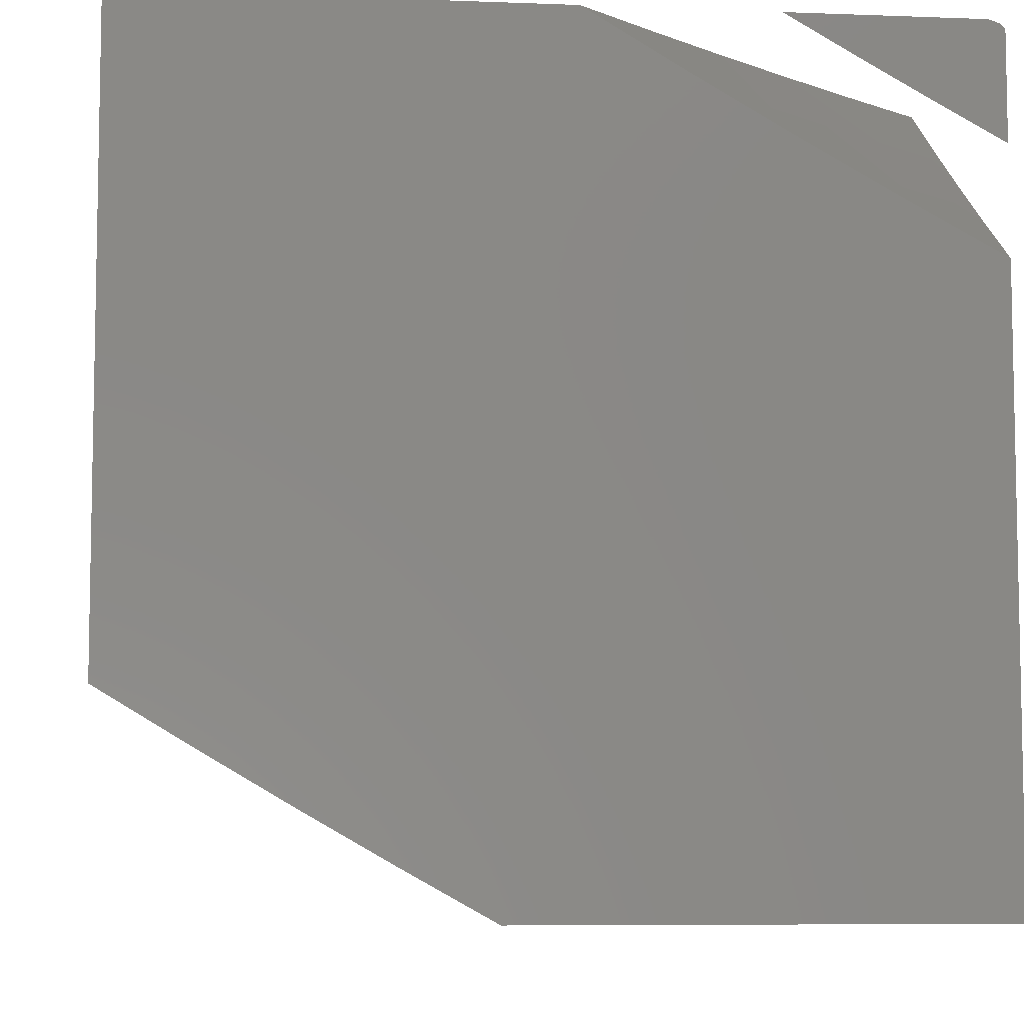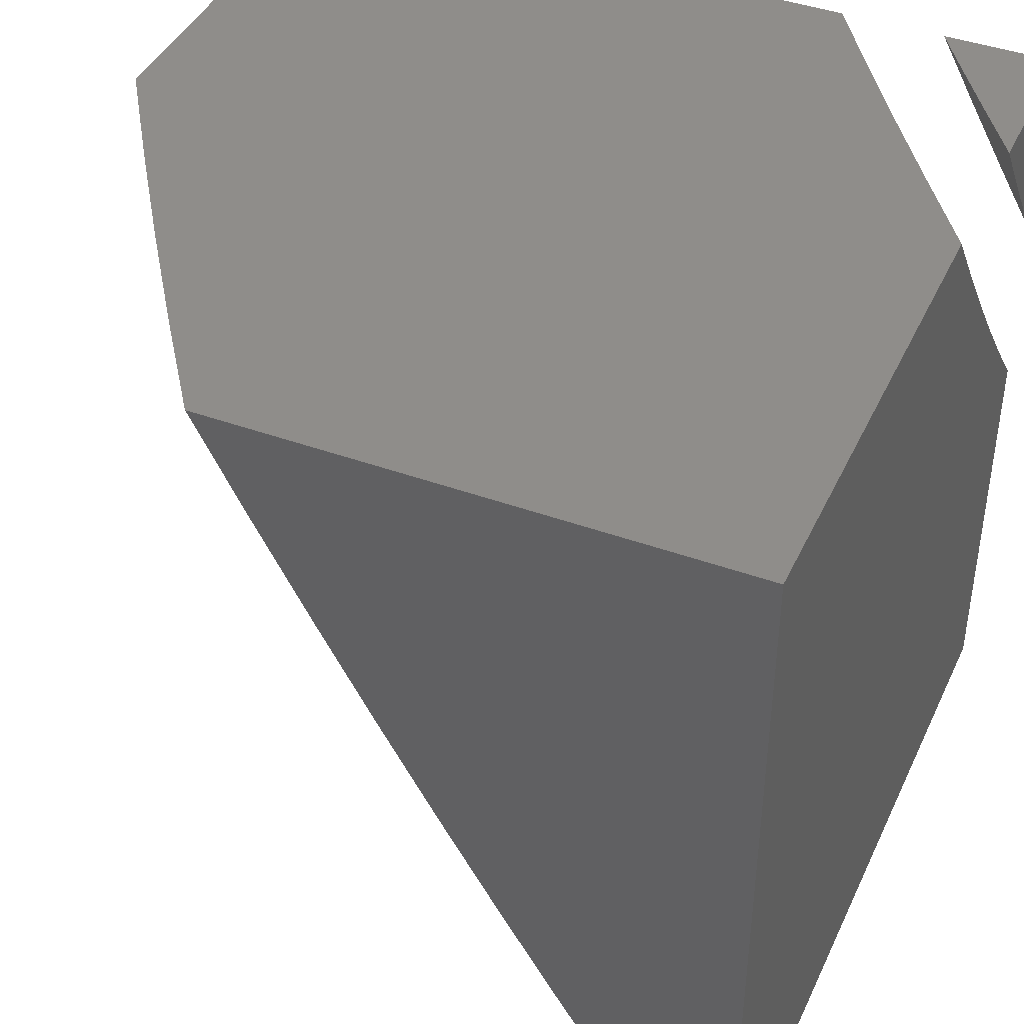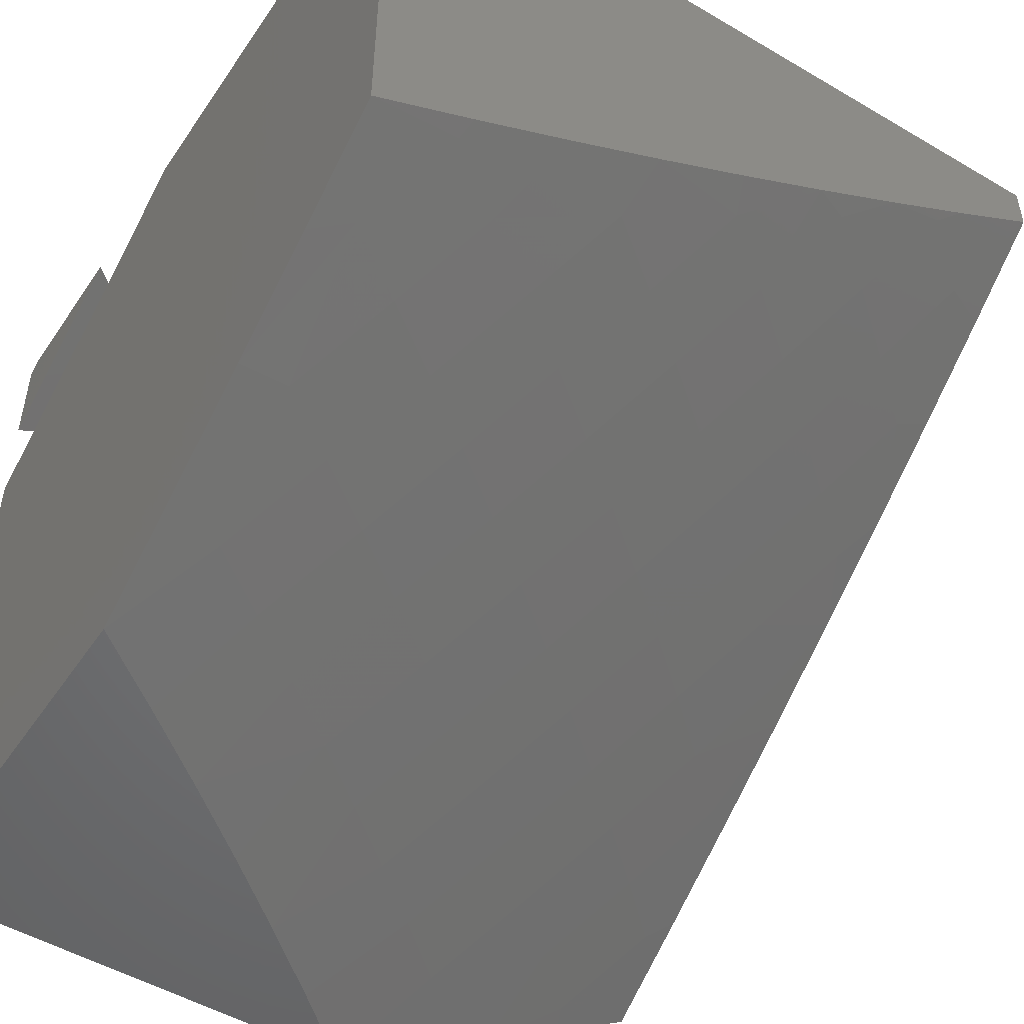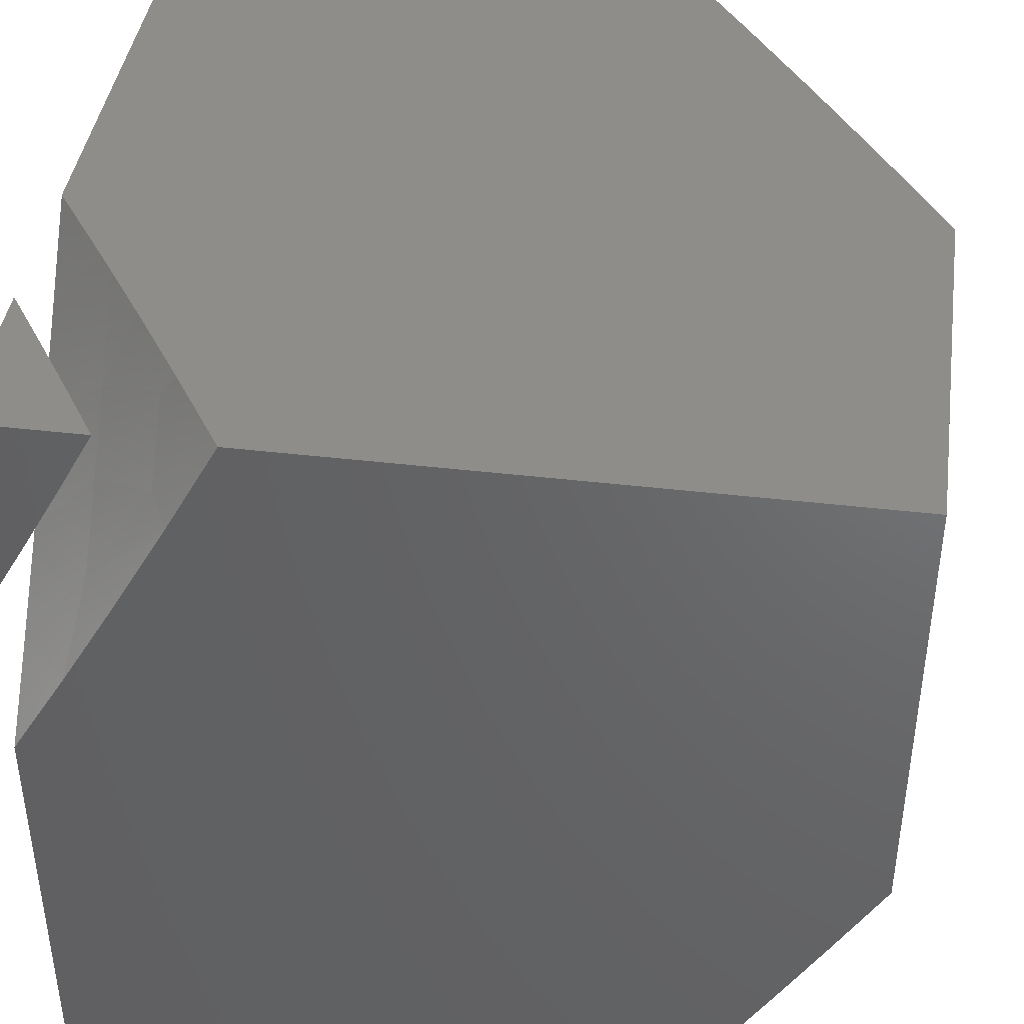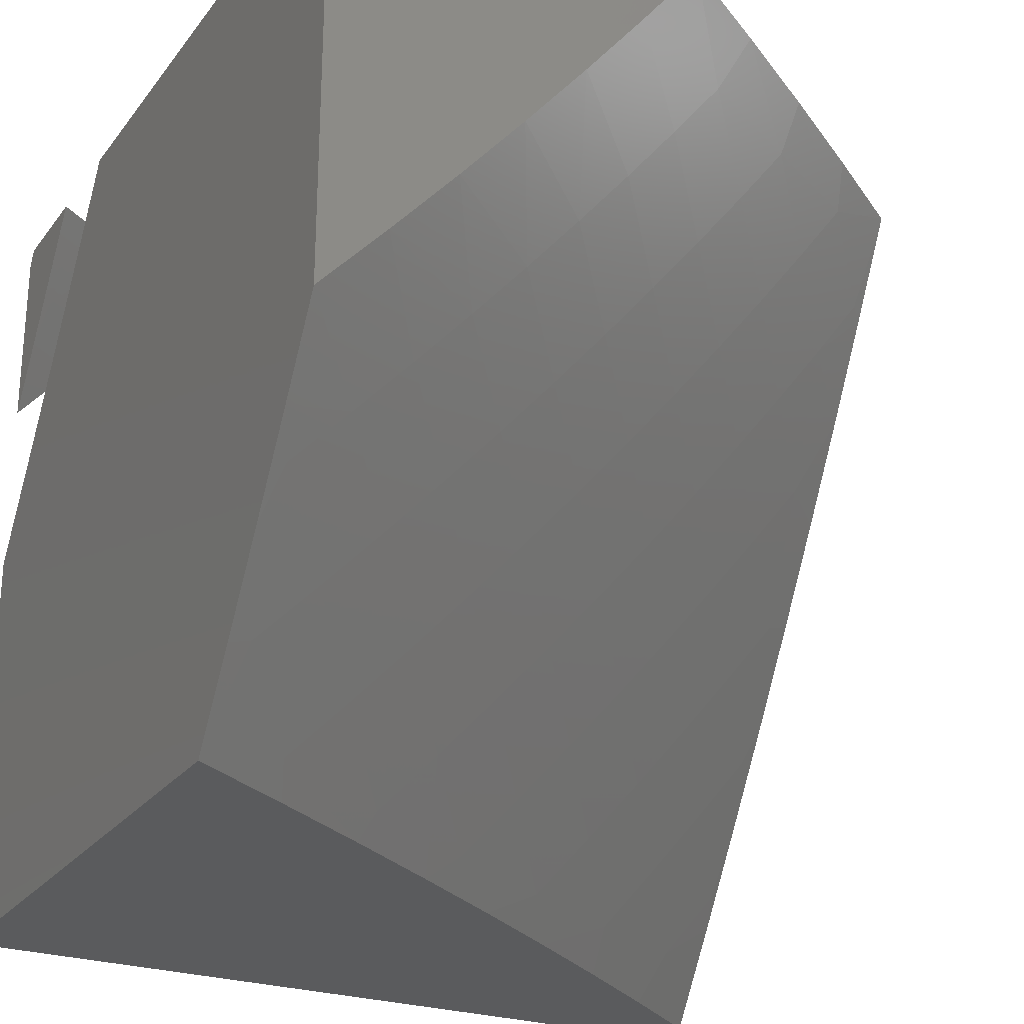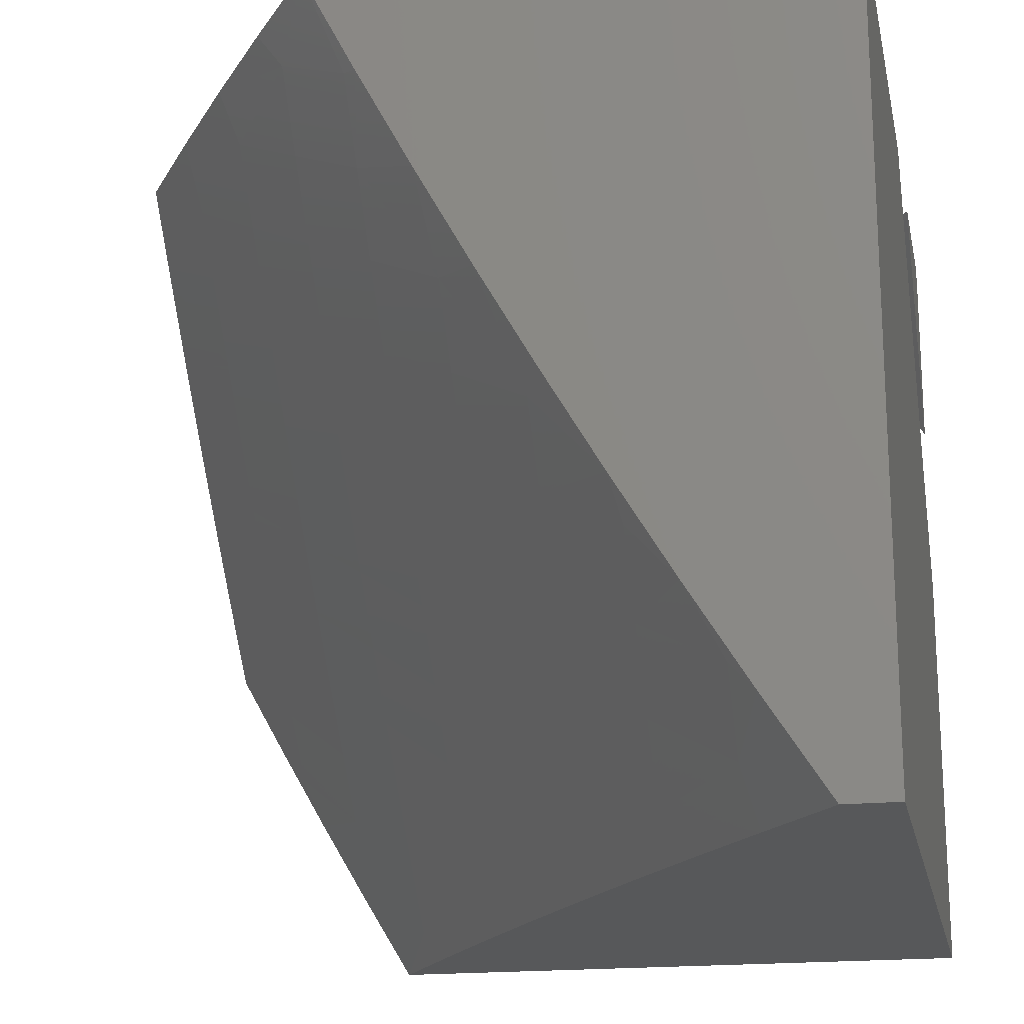
<metadata>
{"format":"stl","ext":"stl","renderer":"f3d","projection":"perspective","resolution":1024,"background":"white","views":[{"elev":-7.1,"azim":83.7,"up":"+Z"},{"elev":42.0,"azim":-66.4,"up":"+Y"},{"elev":-50.3,"azim":-122.9,"up":"+Z"},{"elev":41.7,"azim":98.1,"up":"+Y"},{"elev":-25.5,"azim":151.6,"up":"+Y"},{"elev":-18.5,"azim":-78.4,"up":"+Y"}]}
</metadata>
<code>
# stl→obj: 136 verts, 264 faces
v -6.016 -5 -9
v -6.011 -5.006 -9
v -6.011 -5 -9.003
v -6 -5.013 -9.003
v -6 -5.006 -9.007
v -6.005 -5.013 -9
v -6 -5.019 -9
v -6 -5 -9.01
v -6.005 -5 -9.007
v -6 -5.254 -9
v -6.072 -5.17 -9
v -6 -5.169 -9.048
v -6.01 -5.117 -9.071
v -6 -5.085 -9.095
v -6.08 -5.033 -9.071
v -6.071 -5 -9.095
v -6.142 -5 -9.048
v -6.143 -5.086 -9
v -6.213 -5 -9
v -6 -5 -9.142
v -6 -5.567 -10
v -6.084 -5.475 -10
v -6 -5 -10
v -6.166 -5.383 -10
v -6.246 -5.289 -10
v -6.326 -5.194 -10
v -6.404 -5.097 -10
v -6.48 -5 -10
v -6 -5.48 -9
v -6.084 -5.387 -9
v -6 -6 -9
v -7 -6 -9
v -6.167 -5.292 -9
v -6.248 -5.196 -9
v -6.327 -5.098 -9
v -7 -5 -9
v -6.405 -5 -9
v -6.612 -5 -9.914
v -6.102 -5 -9.206
v -6 -5 -9.272
v -6.204 -5 -9.138
v -6.742 -5 -9.827
v -6.305 -5 -9.07
v -6.872 -5 -9.738
v -7 -5 -9.647
v -6 -6 -9.749
v -6 -5.893 -9.813
v -6 -5.361 -9.07
v -6 -5.785 -9.877
v -6 -5.242 -9.139
v -6 -5.676 -9.939
v -6 -5.121 -9.207
v -7 -6 -9.065
v -6.879 -6 -9.156
v -6.757 -6 -9.246
v -6.633 -6 -9.334
v -6.509 -6 -9.42
v -6.383 -6 -9.505
v -6.257 -6 -9.588
v -6.129 -6 -9.669
v -7 -5.128 -9.58
v -7 -5.256 -9.511
v -7 -5.382 -9.441
v -7 -5.508 -9.369
v -7 -5.632 -9.296
v -7 -5.756 -9.22
v -7 -5.878 -9.144
v -6.259 -5.017 -9.092
v -6.194 -5.097 -9.092
v -6.113 -5.03 -9.183
v -6.047 -5.109 -9.183
v -6.061 -5.255 -9.092
v -6.128 -5.177 -9.092
v -6.115 -5.962 -9.701
v -6.031 -5.88 -9.802
v -6.106 -5.803 -9.802
v -6.02 -5.721 -9.902
v -6.092 -5.644 -9.902
v -6.163 -5.566 -9.902
v -6.233 -5.488 -9.902
v -6.302 -5.408 -9.902
v -6.371 -5.328 -9.902
v -6.438 -5.246 -9.902
v -6.504 -5.164 -9.902
v -6.569 -5.081 -9.902
v -6.728 -5.068 -9.802
v -6.886 -5.052 -9.701
v -6.98 -5.121 -9.598
v -6.914 -5.209 -9.598
v -6.939 -5.367 -9.494
v -6.959 -5.525 -9.389
v -6.888 -5.613 -9.389
v -6.976 -5.684 -9.282
v -6.903 -5.773 -9.282
v -6.988 -5.844 -9.174
v -6.913 -5.932 -9.174
v -6.754 -5.946 -9.282
v -6.669 -5.872 -9.389
v -6.594 -5.956 -9.389
v -6.584 -5.797 -9.494
v -6.51 -5.88 -9.494
v -6.498 -5.721 -9.598
v -6.424 -5.803 -9.598
v -6.41 -5.644 -9.701
v -6.338 -5.725 -9.701
v -6.322 -5.566 -9.802
v -6.251 -5.646 -9.802
v -6.191 -5.884 -9.701
v -6.179 -5.725 -9.802
v -6.275 -5.964 -9.598
v -6.35 -5.884 -9.598
v -6.435 -5.962 -9.494
v -6.265 -5.805 -9.701
v -6.743 -5.787 -9.389
v -6.829 -5.86 -9.282
v -6.816 -5.7 -9.389
v -6.657 -5.712 -9.494
v -6.729 -5.627 -9.494
v -6.8 -5.541 -9.494
v -6.87 -5.455 -9.494
v -6.57 -5.638 -9.598
v -6.641 -5.554 -9.598
v -6.711 -5.469 -9.598
v -6.78 -5.383 -9.598
v -6.848 -5.297 -9.598
v -6.482 -5.562 -9.701
v -6.552 -5.479 -9.701
v -6.621 -5.395 -9.701
v -6.689 -5.311 -9.701
v -6.756 -5.225 -9.701
v -6.822 -5.139 -9.701
v -6.392 -5.485 -9.802
v -6.462 -5.404 -9.802
v -6.53 -5.321 -9.802
v -6.597 -5.238 -9.802
v -6.663 -5.154 -9.802
f 1 2 3
f 3 2 4
f 3 4 5
f 2 6 4
f 4 6 7
f 8 9 5
f 5 9 3
f 10 11 12
f 12 11 13
f 12 13 14
f 14 13 15
f 14 15 16
f 16 15 17
f 17 15 18
f 17 18 19
f 13 11 15
f 15 11 18
f 16 20 14
f 20 8 14
f 14 8 5
f 14 5 12
f 12 5 4
f 12 4 7
f 7 10 12
f 10 7 11
f 11 7 6
f 11 6 2
f 11 2 18
f 18 2 1
f 18 1 19
f 19 1 17
f 17 1 3
f 17 3 9
f 17 9 16
f 16 9 8
f 16 8 20
f 21 22 23
f 23 22 24
f 23 24 25
f 25 26 23
f 23 26 27
f 23 27 28
f 29 30 31
f 31 30 32
f 32 30 33
f 32 33 34
f 34 35 32
f 32 35 36
f 36 35 37
f 38 39 28
f 28 39 40
f 28 40 23
f 39 38 41
f 41 38 42
f 41 42 43
f 43 42 44
f 43 44 37
f 37 44 45
f 37 45 36
f 31 46 29
f 29 46 47
f 29 47 48
f 48 47 49
f 48 49 50
f 50 49 51
f 50 51 52
f 52 51 21
f 52 21 23
f 23 40 52
f 53 54 32
f 32 54 31
f 31 54 55
f 31 55 56
f 56 57 31
f 31 57 58
f 31 58 59
f 59 60 31
f 31 60 46
f 45 61 36
f 36 61 62
f 36 62 63
f 63 64 36
f 36 64 65
f 36 65 66
f 66 67 36
f 36 67 32
f 32 67 53
f 37 35 43
f 43 35 68
f 43 68 41
f 41 68 69
f 41 69 70
f 70 69 71
f 70 71 40
f 40 71 52
f 52 71 72
f 52 72 50
f 50 72 48
f 48 72 30
f 48 30 29
f 68 35 69
f 69 35 34
f 69 34 73
f 73 34 33
f 73 33 72
f 72 33 30
f 40 39 70
f 70 39 41
f 72 71 73
f 73 71 69
f 60 74 46
f 46 74 75
f 46 75 47
f 47 75 49
f 49 75 76
f 49 76 77
f 77 76 78
f 77 78 51
f 51 78 21
f 21 78 79
f 21 79 22
f 22 79 80
f 22 80 24
f 24 80 81
f 24 81 25
f 25 81 82
f 25 82 26
f 26 82 83
f 26 83 27
f 27 83 84
f 27 84 28
f 28 84 85
f 28 85 38
f 38 85 86
f 38 86 42
f 42 86 87
f 42 87 44
f 44 87 45
f 45 87 88
f 45 88 61
f 61 88 89
f 61 89 62
f 62 89 90
f 62 90 63
f 63 90 91
f 63 91 64
f 64 91 65
f 65 91 92
f 65 92 93
f 93 92 94
f 93 94 66
f 66 94 95
f 66 95 67
f 67 95 96
f 67 96 53
f 53 96 54
f 54 96 97
f 54 97 55
f 55 97 56
f 56 97 98
f 56 98 99
f 99 98 100
f 99 100 101
f 101 100 102
f 101 102 103
f 103 102 104
f 103 104 105
f 105 104 106
f 105 106 107
f 107 106 80
f 107 80 79
f 60 59 74
f 74 59 108
f 74 108 76
f 76 108 109
f 76 109 78
f 78 109 79
f 108 59 110
f 110 59 58
f 110 58 111
f 111 58 112
f 111 112 103
f 103 112 101
f 58 57 112
f 112 57 101
f 101 57 99
f 99 57 56
f 66 65 93
f 51 49 77
f 76 75 74
f 108 110 113
f 113 110 111
f 113 111 105
f 105 111 103
f 108 113 109
f 109 113 107
f 109 107 79
f 107 113 105
f 98 97 114
f 114 97 115
f 114 115 116
f 116 115 94
f 116 94 92
f 100 98 117
f 117 98 114
f 117 114 118
f 118 114 116
f 118 116 119
f 119 116 92
f 119 92 120
f 120 92 91
f 120 91 90
f 102 100 121
f 121 100 117
f 121 117 122
f 122 117 118
f 122 118 123
f 123 118 119
f 123 119 124
f 124 119 120
f 124 120 125
f 125 120 90
f 125 90 89
f 104 102 126
f 126 102 121
f 126 121 127
f 127 121 122
f 127 122 128
f 128 122 123
f 128 123 129
f 129 123 124
f 129 124 130
f 130 124 125
f 130 125 131
f 131 125 89
f 131 89 87
f 87 89 88
f 81 80 106
f 106 104 132
f 132 104 126
f 132 126 133
f 133 126 127
f 133 127 134
f 134 127 128
f 134 128 135
f 135 128 129
f 135 129 136
f 136 129 130
f 136 130 86
f 86 130 131
f 86 131 87
f 94 115 96
f 96 115 97
f 95 94 96
f 82 81 132
f 132 81 106
f 82 132 133
f 83 82 133
f 83 133 134
f 84 83 134
f 84 134 135
f 85 84 135
f 85 135 136
f 86 85 136

</code>
